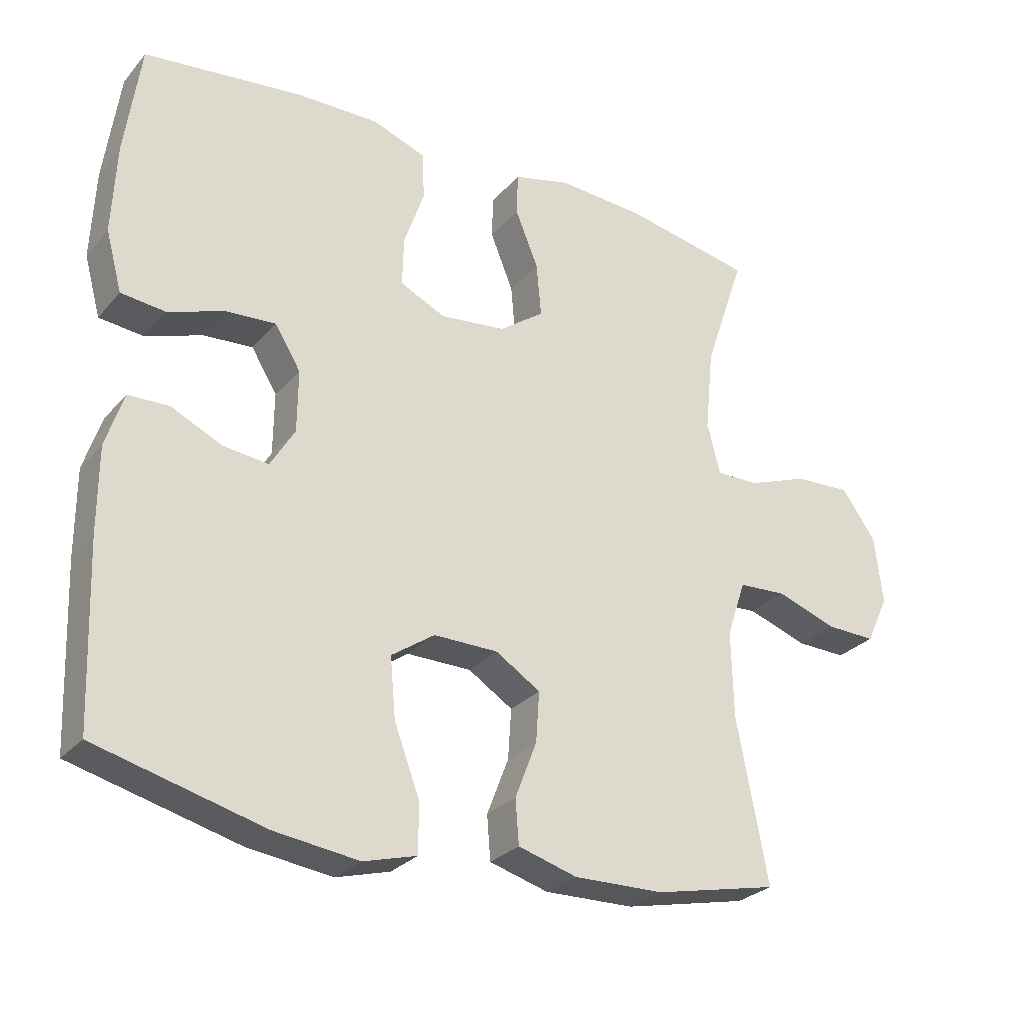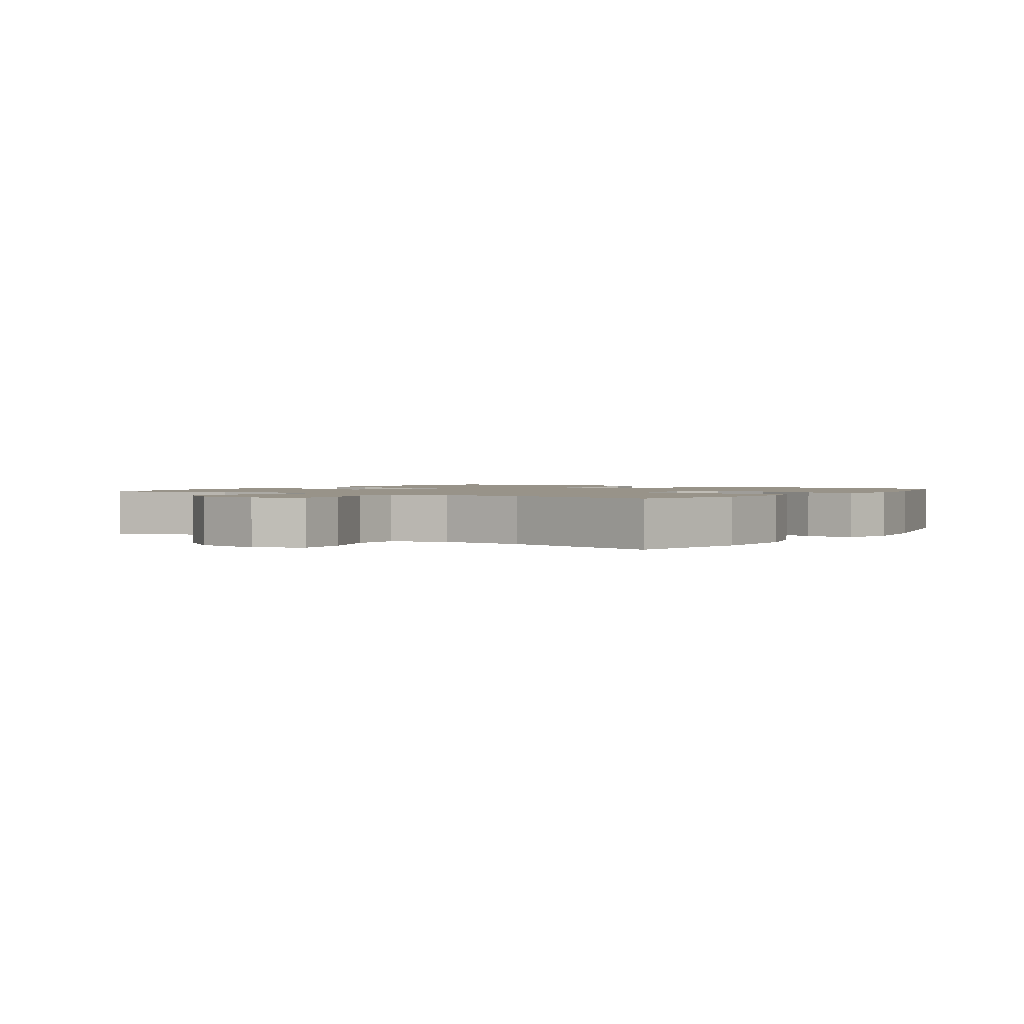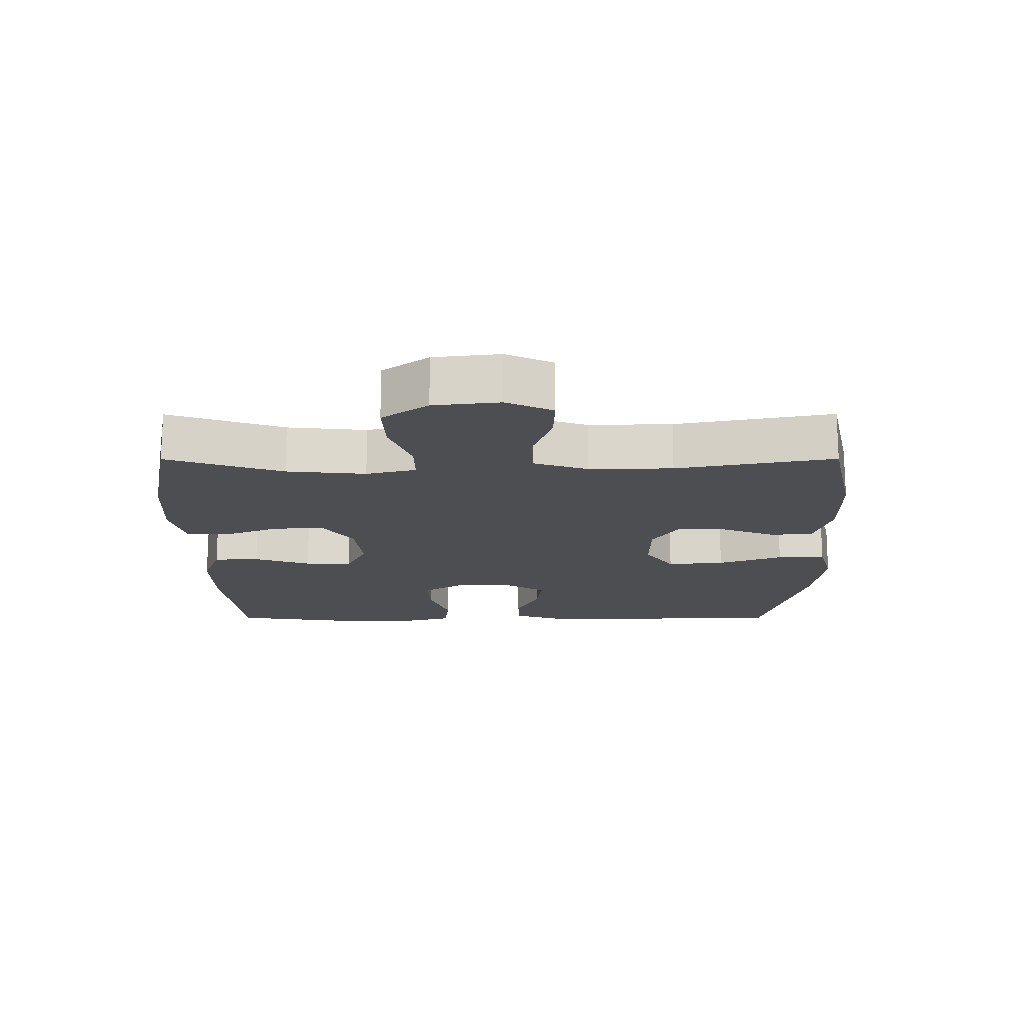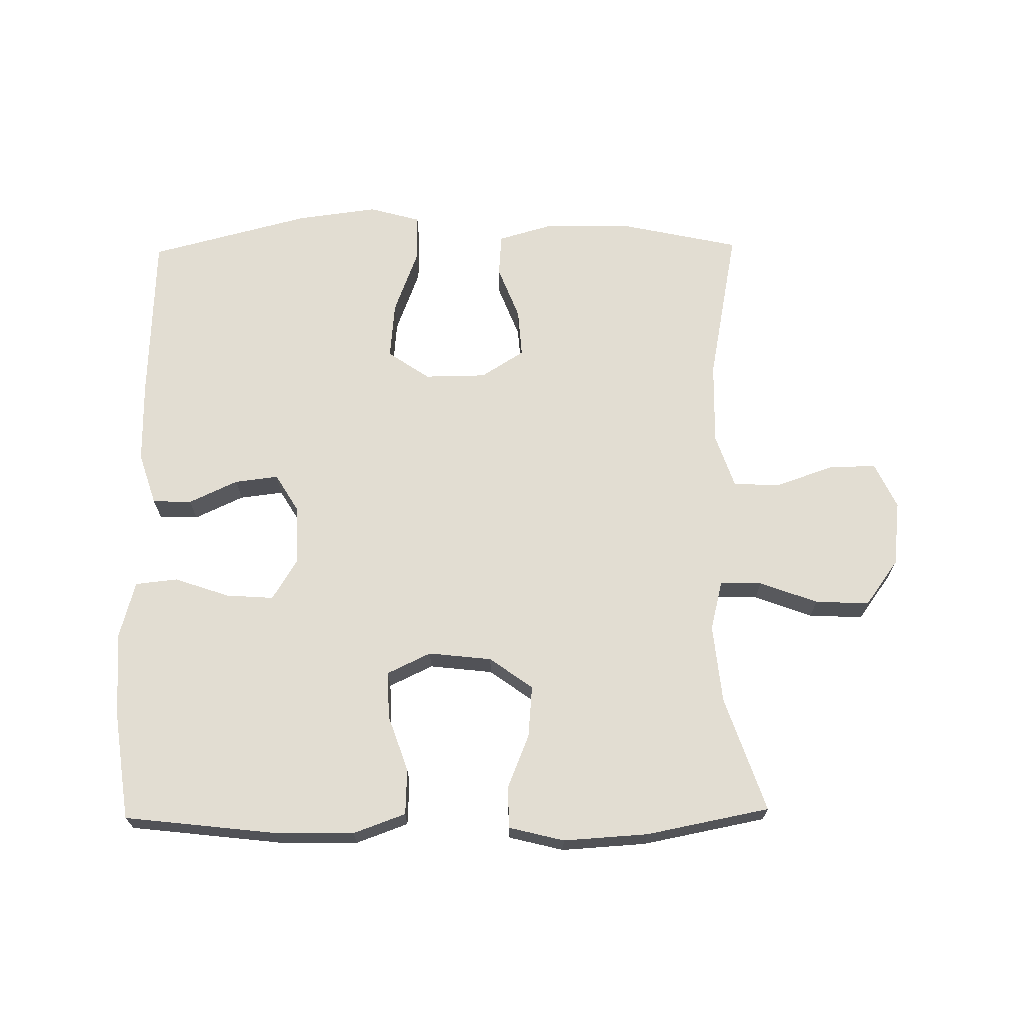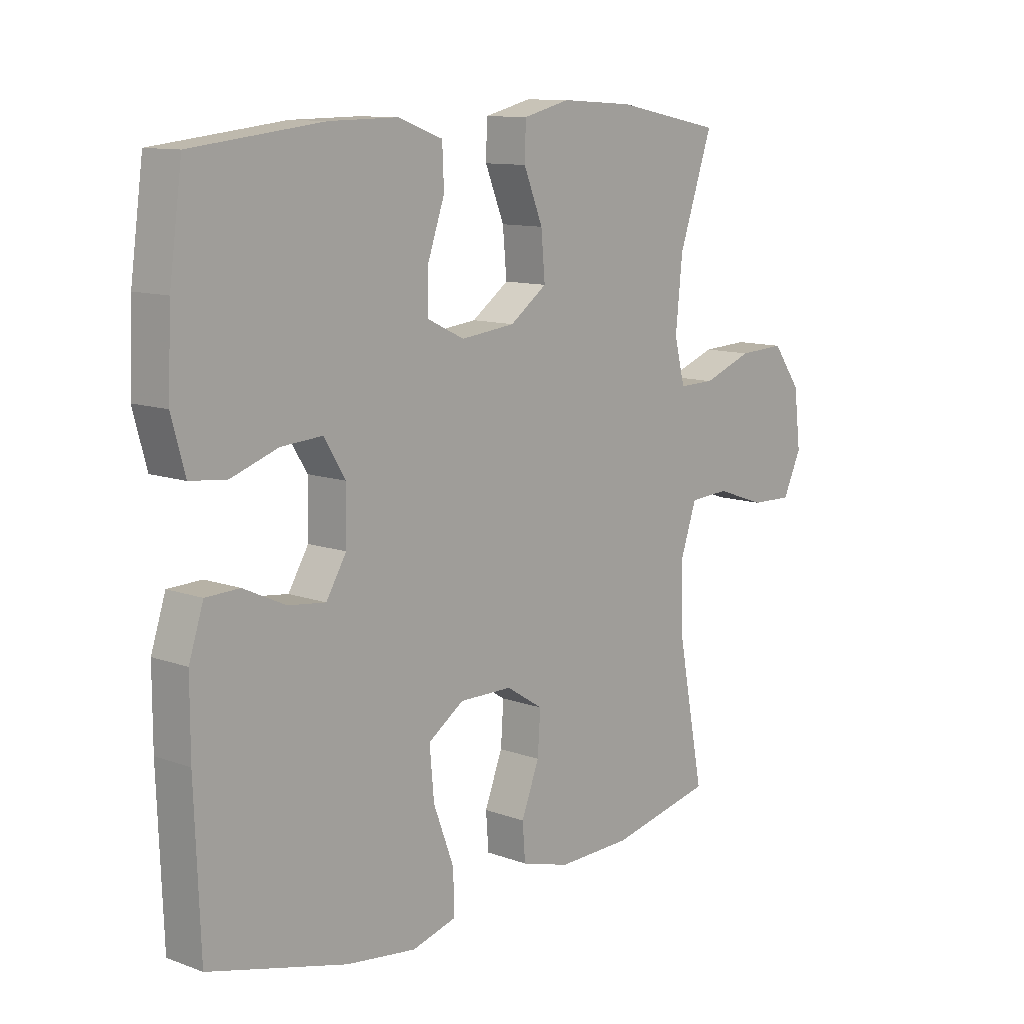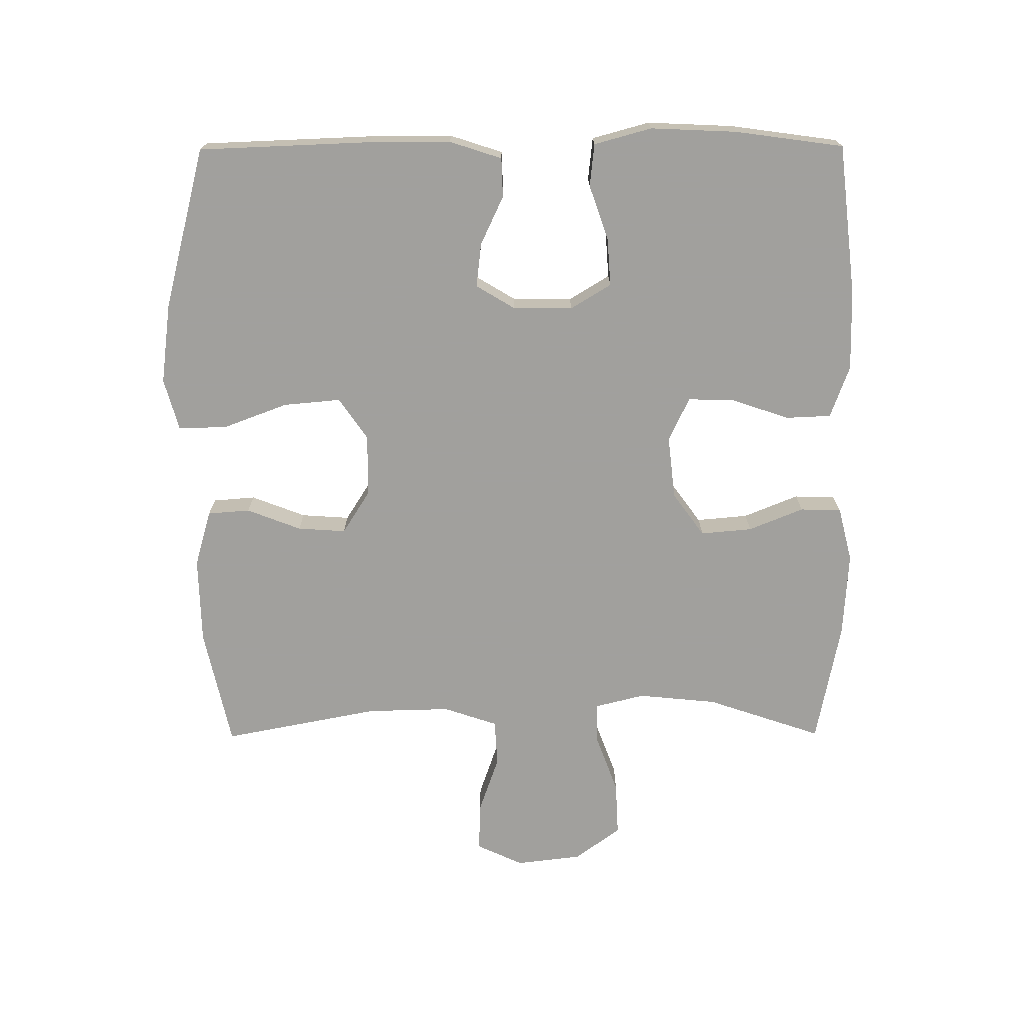
<metadata>
{"format":"obj","ext":"obj","renderer":"f3d","projection":"perspective","resolution":1024,"background":"white","views":[{"elev":-27.7,"azim":-31.9,"up":"+Z"},{"elev":1.6,"azim":124.1,"up":"+Y"},{"elev":-16.6,"azim":90.1,"up":"+Y"},{"elev":68.3,"azim":-0.8,"up":"+Y"},{"elev":11.1,"azim":-48.2,"up":"+Z"},{"elev":-71.7,"azim":-89.7,"up":"+Y"}]}
</metadata>
<code>
v -0.5 0.07 -0.5
v -0.51 0.07 -0.236
v -0.51 0.07 -0.111
v -0.484 0.07 -0.031
v -0.424 0.07 -0.029
v -0.349 0.07 -0.064
v -0.282 0.07 -0.072
v -0.246 0.07 -0.012
v -0.245 0.07 0.079
v -0.283 0.07 0.141
v -0.356 0.07 0.136
v -0.44 0.07 0.107
v -0.505 0.07 0.114
v -0.529 0.07 0.202
v -0.523 0.07 0.334
v -0.5 0.07 0.5
v -0.267 0.07 0.527
v -0.145 0.07 0.529
v -0.065 0.07 0.5
v -0.062 0.07 0.43
v -0.092 0.07 0.343
v -0.094 0.07 0.271
v -0.027 0.07 0.239
v 0.07 0.07 0.25
v 0.136 0.07 0.298
v 0.129 0.07 0.377
v 0.095 0.07 0.461
v 0.097 0.07 0.524
v 0.181 0.07 0.545
v 0.311 0.07 0.537
v 0.5 0.07 0.5
v 0.44 0.07 0.323
v 0.428 0.07 0.202
v 0.447 0.07 0.126
v 0.511 0.07 0.127
v 0.6 0.07 0.16
v 0.683 0.07 0.164
v 0.734 0.07 0.094
v 0.746 0.07 -0.007
v 0.713 0.07 -0.078
v 0.639 0.07 -0.076
v 0.55 0.07 -0.045
v 0.479 0.07 -0.049
v 0.451 0.07 -0.132
v 0.454 0.07 -0.26
v 0.5 0.07 -0.5
v 0.317 0.07 -0.54
v 0.184 0.07 -0.543
v 0.097 0.07 -0.518
v 0.092 0.07 -0.453
v 0.124 0.07 -0.37
v 0.129 0.07 -0.296
v 0.063 0.07 -0.254
v -0.032 0.07 -0.253
v -0.096 0.07 -0.297
v -0.088 0.07 -0.385
v -0.051 0.07 -0.484
v -0.05 0.07 -0.558
v -0.129 0.07 -0.58
v -0.253 0.07 -0.564
v -0.5 0 -0.5
v -0.51 0 -0.236
v -0.51 0 -0.111
v -0.484 0 -0.031
v -0.424 0 -0.029
v -0.349 0 -0.064
v -0.282 0 -0.072
v -0.246 0 -0.012
v -0.245 0 0.079
v -0.283 0 0.141
v -0.356 0 0.136
v -0.44 0 0.107
v -0.505 0 0.114
v -0.529 0 0.202
v -0.523 0 0.334
v -0.5 0 0.5
v -0.267 0 0.527
v -0.145 0 0.529
v -0.065 0 0.5
v -0.062 0 0.43
v -0.092 0 0.343
v -0.094 0 0.271
v -0.027 0 0.239
v 0.07 0 0.25
v 0.136 0 0.298
v 0.129 0 0.377
v 0.095 0 0.461
v 0.097 0 0.524
v 0.181 0 0.545
v 0.311 0 0.537
v 0.5 0 0.5
v 0.44 0 0.323
v 0.428 0 0.202
v 0.447 0 0.126
v 0.511 0 0.127
v 0.6 0 0.16
v 0.683 0 0.164
v 0.734 0 0.094
v 0.746 0 -0.007
v 0.713 0 -0.078
v 0.639 0 -0.076
v 0.55 0 -0.045
v 0.479 0 -0.049
v 0.451 0 -0.132
v 0.454 0 -0.26
v 0.5 0 -0.5
v 0.317 0 -0.54
v 0.184 0 -0.543
v 0.097 0 -0.518
v 0.092 0 -0.453
v 0.124 0 -0.37
v 0.129 0 -0.296
v 0.063 0 -0.254
v -0.032 0 -0.253
v -0.096 0 -0.297
v -0.088 0 -0.385
v -0.051 0 -0.484
v -0.05 0 -0.558
v -0.129 0 -0.58
v -0.253 0 -0.564
f 4 5 6
f 3 4 6
f 2 3 6
f 1 2 6
f 60 1 6
f 59 60 6
f 58 59 6
f 57 58 6
f 56 57 6
f 55 56 6 7
f 54 55 7 8
f 53 54 8 9
f 52 53 9 10
f 49 50 51
f 48 49 51
f 47 48 51
f 46 47 51
f 45 46 51
f 44 45 51 52
f 43 44 52 10
f 40 41 42
f 39 40 42
f 38 39 42
f 37 38 42
f 36 37 42
f 35 36 42
f 34 35 42 43
f 33 34 43 10
f 30 31 32
f 29 30 32
f 28 29 32
f 27 28 32
f 26 27 32
f 25 26 32 33
f 24 25 33
f 33 10 11
f 24 33 11
f 23 24 11
f 19 20 21
f 18 19 21
f 17 18 21
f 16 17 21
f 15 16 21
f 14 15 21
f 13 14 21
f 12 13 21
f 11 12 21
f 11 21 22
f 11 22 23
f 66 65 64
f 66 64 63
f 66 63 62
f 66 62 61
f 66 61 120
f 66 120 119
f 66 119 118
f 66 118 117
f 66 117 116
f 67 66 116 115
f 68 67 115 114
f 69 68 114 113
f 70 69 113 112
f 111 110 109
f 111 109 108
f 111 108 107
f 111 107 106
f 111 106 105
f 112 111 105 104
f 70 112 104 103
f 102 101 100
f 102 100 99
f 102 99 98
f 102 98 97
f 102 97 96
f 102 96 95
f 103 102 95 94
f 70 103 94 93
f 92 91 90
f 92 90 89
f 92 89 88
f 92 88 87
f 92 87 86
f 93 92 86 85
f 93 85 84
f 71 70 93
f 71 93 84
f 71 84 83
f 81 80 79
f 81 79 78
f 81 78 77
f 81 77 76
f 81 76 75
f 81 75 74
f 81 74 73
f 81 73 72
f 81 72 71
f 82 81 71
f 83 82 71
f 1 61 62 2
f 2 62 63 3
f 3 63 64 4
f 4 64 65 5
f 5 65 66 6
f 6 66 67 7
f 7 67 68 8
f 8 68 69 9
f 9 69 70 10
f 10 70 71 11
f 11 71 72 12
f 12 72 73 13
f 13 73 74 14
f 14 74 75 15
f 15 75 76 16
f 16 76 77 17
f 17 77 78 18
f 18 78 79 19
f 19 79 80 20
f 20 80 81 21
f 21 81 82 22
f 22 82 83 23
f 23 83 84 24
f 24 84 85 25
f 25 85 86 26
f 26 86 87 27
f 27 87 88 28
f 28 88 89 29
f 29 89 90 30
f 30 90 91 31
f 31 91 92 32
f 32 92 93 33
f 33 93 94 34
f 34 94 95 35
f 35 95 96 36
f 36 96 97 37
f 37 97 98 38
f 38 98 99 39
f 39 99 100 40
f 40 100 101 41
f 41 101 102 42
f 42 102 103 43
f 43 103 104 44
f 44 104 105 45
f 45 105 106 46
f 46 106 107 47
f 47 107 108 48
f 48 108 109 49
f 49 109 110 50
f 50 110 111 51
f 51 111 112 52
f 52 112 113 53
f 53 113 114 54
f 54 114 115 55
f 55 115 116 56
f 56 116 117 57
f 57 117 118 58
f 58 118 119 59
f 59 119 120 60
f 60 120 61 1

</code>
